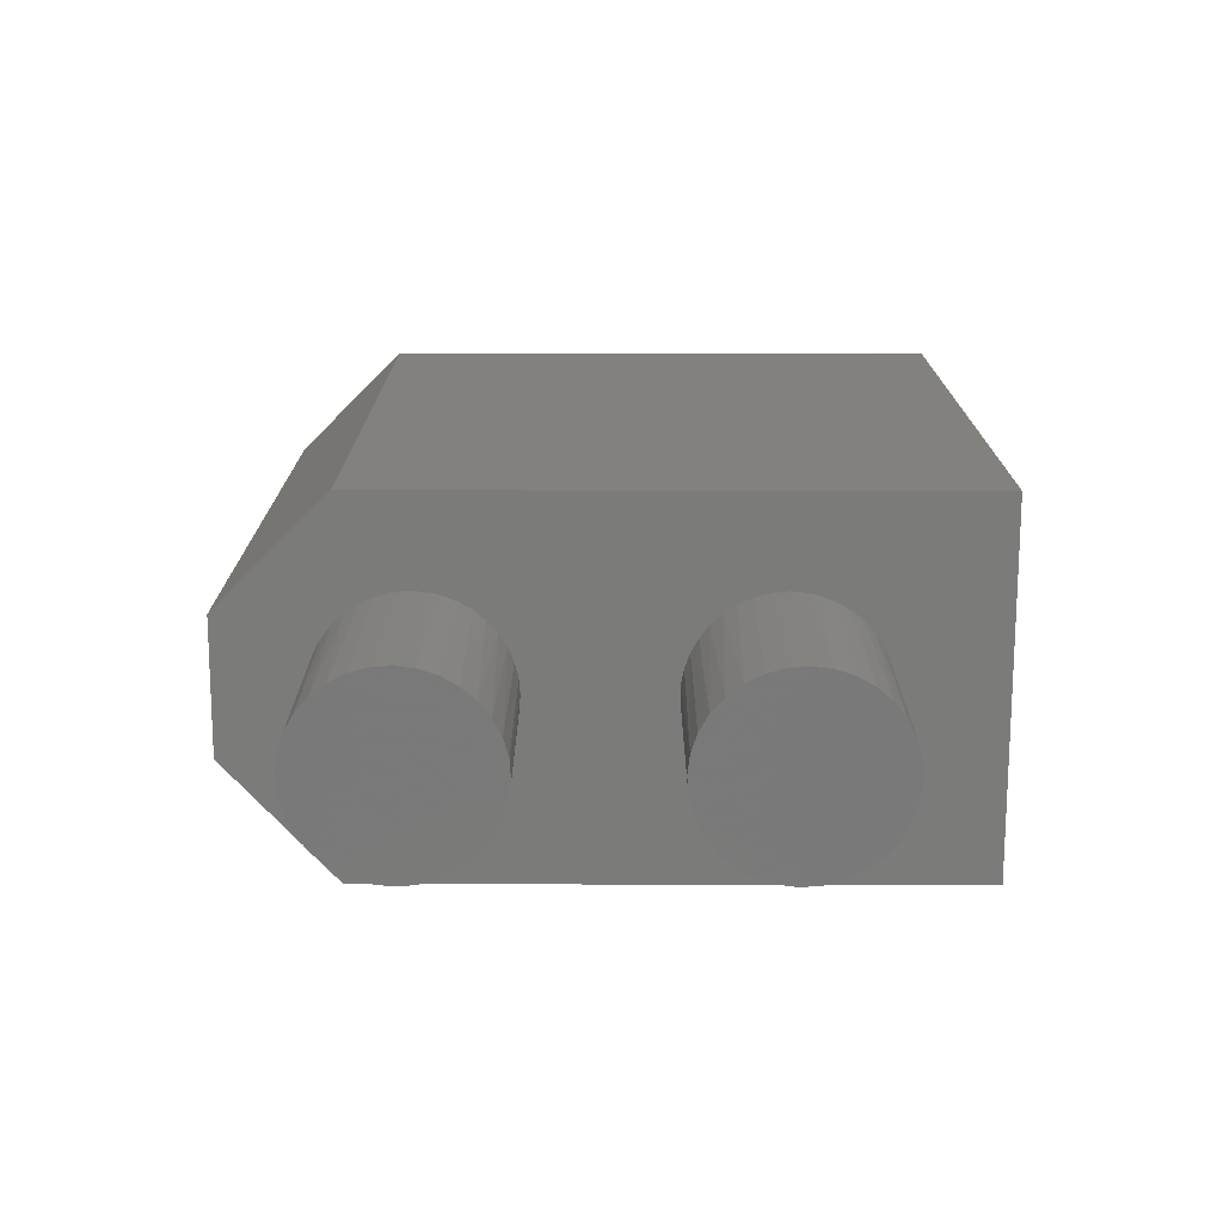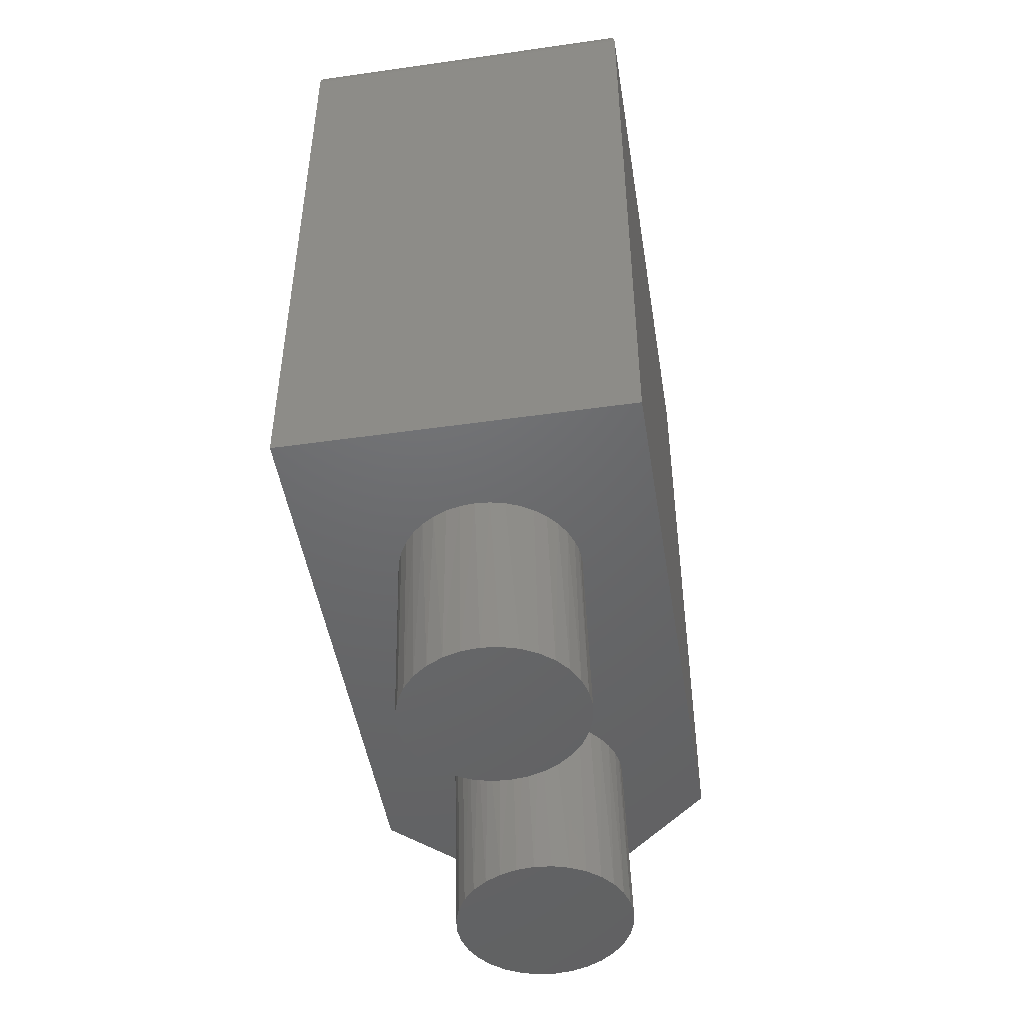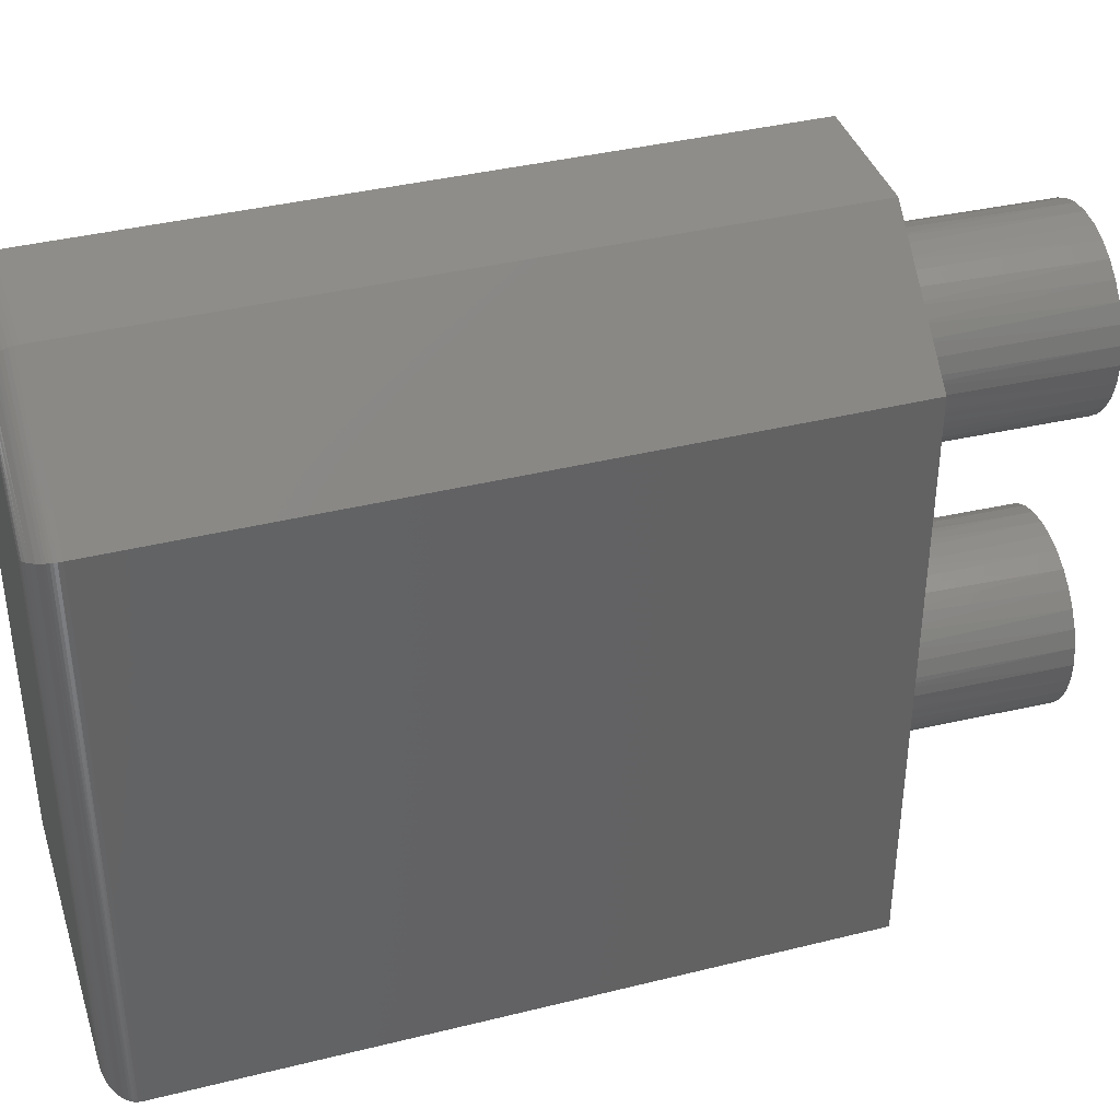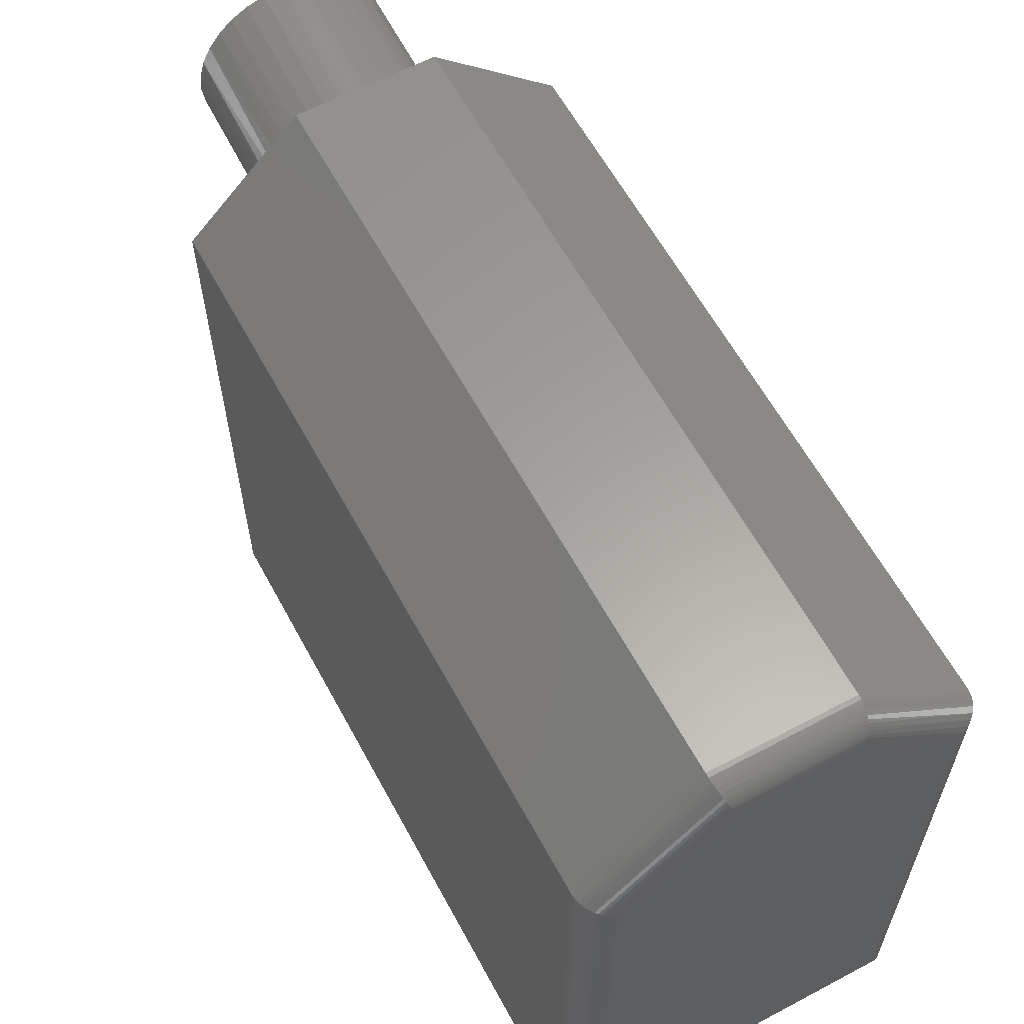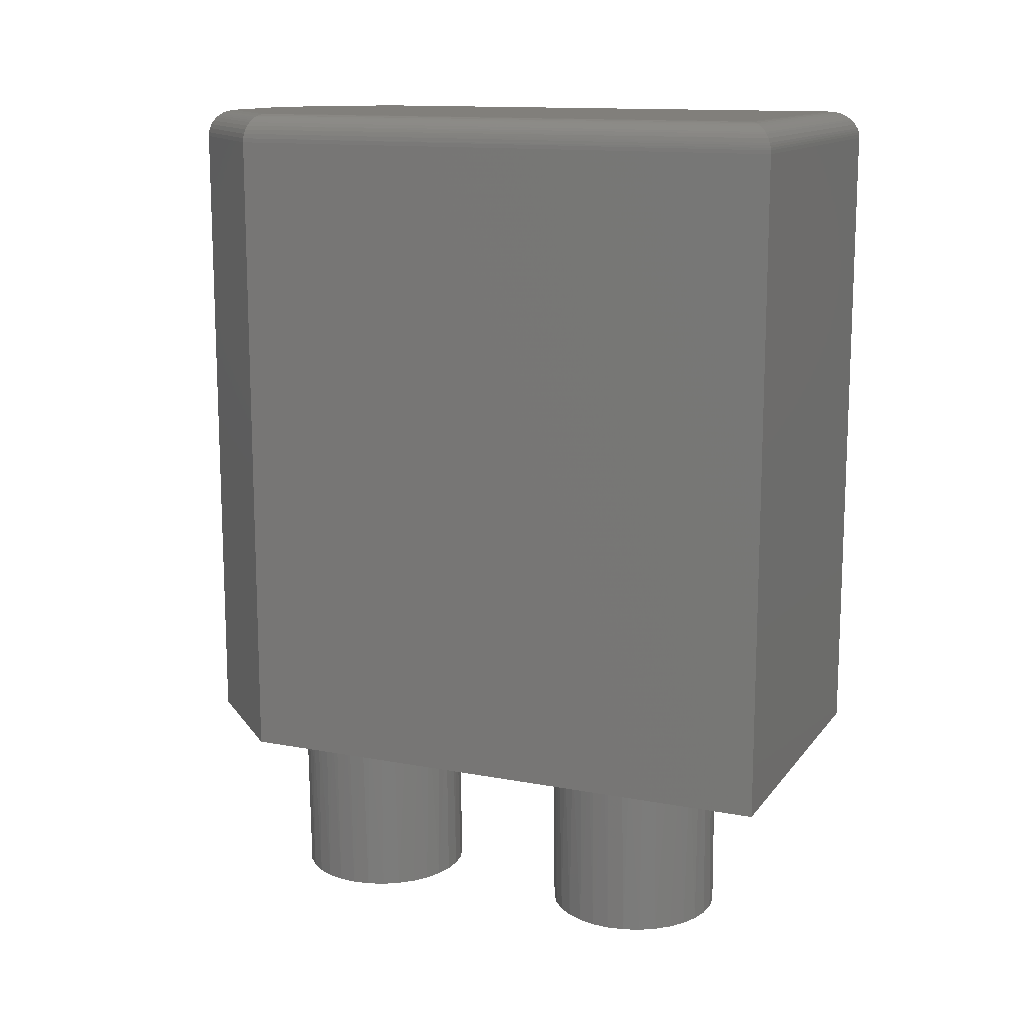
<metadata>
{"format":"stl","ext":"stl","renderer":"f3d","projection":"perspective","resolution":1024,"background":"white","views":[{"elev":-74.1,"azim":-90.1,"up":"+Z"},{"elev":-47.7,"azim":9.1,"up":"+Z"},{"elev":38.8,"azim":72.7,"up":"+Y"},{"elev":61.3,"azim":-28.4,"up":"+Y"},{"elev":13.3,"azim":-66.9,"up":"+Z"}]}
</metadata>
<code>
# stl→obj: 233 verts, 462 faces
v -0.08621 0.5277 -0.2108
v -0.08014 0.5093 -0.2107
v -0.08988 0.5218 0
v -0.06637 0.4811 0
v -0.07637 0.4933 0
v -0.07061 0.4925 -0.2104
v -0.05797 0.4778 -0.2101
v -0.05455 0.4705 0
v -0.04273 0.4659 -0.2097
v -0.0412 0.4621 0
v -0.02545 0.4572 -0.2093
v -0.02667 0.4558 0
v 0.01247 0.4506 -0.2084
v 0.03167 0.453 -0.2079
v 0.02022 0.4518 0
v 0.03561 0.4555 0
v 0.05003 0.4591 -0.2075
v 0.0502 0.4616 0
v 0.06686 0.4686 -0.2071
v 0.08567 0.4925 0
v 0.07556 0.4804 0
v 0.0815 0.4813 -0.2067
v 0.0934 0.4965 -0.2064
v 0.0937 0.5061 0
v 0.1021 0.5138 -0.2062
v -0.09375 0.5469 1.737e-17
v -0.08857 0.5469 -0.2109
v -0.09194 0.53 0
v -0.08427 0.507 0
v -0.01132 0.452 0
v -0.006815 0.4521 -0.2089
v 0.004444 0.4506 0
v 0.06364 0.47 0
v 0.1073 0.5324 -0.2061
v 0.102 0.531 0
v 0.09946 0.5209 0
v 0.1087 0.5517 -0.206
v 0.1036 0.5517 1.039e-17
v 0.1031 0.5379 0
v 0.1002 0.5893 -0.2062
v 0.09071 0.6061 -0.2065
v 0.08888 0.6012 0
v 0.07951 0.614 0
v 0.07808 0.6208 -0.2068
v 0.06822 0.625 0
v 0.06283 0.6327 -0.2072
v 0.0553 0.6342 0
v 0.02692 0.6465 -0.208
v 0.00763 0.648 -0.2085
v 0.01027 0.6478 0
v -0.005549 0.6474 0
v -0.01156 0.6456 -0.209
v -0.0211 0.6445 0
v -0.04675 0.63 -0.2098
v -0.0614 0.6173 -0.2102
v -0.06222 0.6216 0
v -0.07292 0.61 0
v -0.0733 0.6021 -0.2105
v -0.08161 0.5968 0
v -0.08199 0.5848 -0.2107
v -0.09375 0.5517 0
v 0.1024 0.5654 0
v 0.1063 0.5709 -0.2061
v 0.101 0.5721 0
v 0.0961 0.5871 0
v 0.04109 0.6411 0
v 0.04556 0.6414 -0.2076
v 0.02595 0.6457 0
v -0.03597 0.6391 0
v -0.02993 0.6395 -0.2094
v -0.0498 0.6314 0
v -0.08715 0.5662 -0.2108
v -0.09113 0.5724 0
v -0.08808 0.5823 0
v -0.0926 0.5655 0
v 0.01027 0.3041 0
v -0.005549 0.3037 0
v -0.07292 0.2662 0
v -0.0211 0.3007 0
v -0.03597 0.2954 0
v 0.02595 0.302 0
v 0.04109 0.2974 0
v -0.1875 0.6184 0
v -0.08161 0.253 0
v -0.08808 0.2386 0
v -0.09113 0.2286 0
v -0.0926 0.2218 0
v -0.09375 0.208 0
v -0.09375 0.2031 1.737e-17
v -0.1875 0 0
v -0.07155 0.7344 0
v 0.0676 0.7344 0
v 0.1913 0.6184 0
v 0.1031 0.1941 0
v 0.1036 0.208 1.039e-17
v 0.1024 0.2216 0
v 0.101 0.2283 0
v 0.0961 0.2434 0
v 0.08888 0.2575 0
v 0.07951 0.2702 0
v 0.1913 0 0
v 0.004444 0.1069 0
v 0.02022 0.1081 0
v 0.03561 0.1117 0
v 0.0502 0.1179 0
v 0.06364 0.1262 0
v 0.07556 0.1366 0
v 0.08567 0.1488 0
v 0.0937 0.1624 0
v 0.09946 0.1771 0
v 0.102 0.1872 0
v -0.0498 0.2877 0
v -0.06222 0.2779 0
v -0.09194 0.1863 0
v -0.08988 0.1781 0
v -0.08427 0.1633 0
v -0.07637 0.1496 0
v -0.06637 0.1373 0
v -0.05455 0.1268 0
v -0.0412 0.1183 0
v -0.02667 0.1121 0
v -0.01132 0.1082 0
v 0.0553 0.2904 0
v 0.06822 0.2813 0
v -0.08621 0.1839 -0.2108
v -0.08014 0.1656 -0.2107
v -0.07061 0.1487 -0.2104
v -0.05797 0.1341 -0.2101
v -0.04273 0.1222 -0.2097
v -0.02545 0.1135 -0.2093
v 0.01247 0.1069 -0.2084
v 0.03167 0.1093 -0.2079
v 0.05003 0.1153 -0.2075
v 0.06686 0.1249 -0.2071
v 0.0815 0.1375 -0.2067
v 0.0934 0.1528 -0.2064
v 0.1021 0.17 -0.2062
v -0.08857 0.2031 -0.2109
v -0.006815 0.1083 -0.2089
v 0.1073 0.1887 -0.2061
v 0.1087 0.208 -0.206
v 0.1002 0.2455 -0.2062
v 0.09071 0.2624 -0.2065
v 0.07808 0.277 -0.2068
v 0.06283 0.2889 -0.2072
v 0.02692 0.3028 -0.208
v 0.00763 0.3042 -0.2085
v -0.01156 0.3018 -0.209
v -0.04675 0.2862 -0.2098
v -0.0614 0.2736 -0.2102
v -0.0733 0.2583 -0.2105
v -0.08199 0.2411 -0.2107
v 0.1063 0.2272 -0.2061
v 0.04556 0.2976 -0.2076
v -0.02993 0.2958 -0.2094
v -0.08715 0.2224 -0.2108
v 0.05524 0.7031 0.75
v -0.0586 0.7031 0.75
v 0.16 0.6049 0.75
v -0.1562 0.6055 0.75
v 0.16 0.03125 0.75
v -0.1562 0.03125 0.75
v -0.1875 0.6184 0.7188
v -0.1875 0 0.7188
v -0.07155 0.7344 0.7188
v 0.0676 0.7344 0.7188
v 0.1913 0.6184 0.7188
v 0.1913 -2.776e-17 0.7188
v 0.1644 0.02683 0.7497
v 0.1651 0.6071 0.7496
v 0.1904 0.618 0.7261
v 0.1896 0.6177 0.729
v 0.19 0.001261 0.7275
v 0.1892 0.002081 0.73
v 0.1885 0.6172 0.7317
v 0.1871 0.6166 0.7343
v 0.187 0.004275 0.7345
v 0.1838 0.6152 0.7391
v 0.1841 0.007174 0.7387
v 0.1824 0.008839 0.7405
v 0.1796 0.6134 0.7431
v 0.1791 0.01217 0.7435
v 0.175 0.6114 0.7462
v 0.1755 0.01574 0.7459
v 0.1722 0.0191 0.7475
v 0.1699 0.6091 0.7484
v 0.1687 0.02255 0.7488
v 0.191 0.0002397 0.7226
v 0.191 0.6183 0.7232
v 0.1906 0.0006549 0.7251
v -0.1607 0.02683 0.7497
v -0.1854 0.002081 0.73
v -0.1832 0.004275 0.7345
v -0.1803 0.007174 0.7387
v -0.1787 0.008839 0.7405
v -0.1753 0.01217 0.7435
v -0.1718 0.01574 0.7459
v -0.1684 0.0191 0.7475
v -0.165 0.02255 0.7488
v -0.1873 0.0002397 0.7226
v -0.1868 0.0006549 0.7251
v -0.1862 0.001261 0.7275
v -0.1613 0.6076 0.7496
v -0.1872 0.6183 0.7232
v -0.186 0.6178 0.7282
v -0.1841 0.617 0.7329
v -0.1815 0.6159 0.7372
v -0.1783 0.6146 0.7409
v -0.1759 0.6136 0.7431
v -0.1733 0.6125 0.745
v -0.1704 0.6113 0.7466
v -0.1674 0.6101 0.7479
v -0.06071 0.7082 0.7496
v -0.07015 0.731 0.7329
v -0.06906 0.7284 0.7372
v -0.06672 0.7227 0.7431
v -0.06565 0.7202 0.745
v -0.06447 0.7173 0.7466
v -0.06324 0.7143 0.7479
v -0.07141 0.7341 0.7232
v -0.07094 0.7329 0.7282
v -0.06772 0.7251 0.7409
v 0.05772 0.7094 0.7494
v 0.06651 0.7316 0.7316
v 0.0657 0.7296 0.7354
v 0.06497 0.7277 0.738
v 0.06322 0.7233 0.7426
v 0.06222 0.7208 0.7445
v 0.06116 0.7181 0.7462
v 0.06005 0.7153 0.7475
v 0.06747 0.7341 0.7232
v 0.0671 0.7331 0.7275
v 0.06413 0.7256 0.7404
f 1 2 3
f 4 5 6
f 6 7 4
f 8 4 7
f 7 9 8
f 8 9 10
f 10 9 11
f 10 11 12
f 13 14 15
f 16 15 14
f 14 17 16
f 16 17 18
f 18 17 19
f 20 21 22
f 22 23 20
f 24 20 23
f 23 25 24
f 26 27 28
f 28 27 1
f 28 1 3
f 6 5 2
f 2 5 29
f 2 29 3
f 12 11 30
f 30 11 31
f 30 31 32
f 32 31 13
f 32 13 15
f 22 21 19
f 19 21 33
f 19 33 18
f 34 35 25
f 25 35 36
f 25 36 24
f 37 38 34
f 34 38 39
f 34 39 35
f 40 41 42
f 43 42 41
f 41 44 43
f 43 44 45
f 45 44 46
f 45 46 47
f 48 49 50
f 51 50 49
f 49 52 51
f 51 52 53
f 54 55 56
f 57 56 55
f 55 58 57
f 57 58 59
f 59 58 60
f 61 27 26
f 38 37 62
f 62 37 63
f 62 63 64
f 64 63 65
f 65 63 40
f 65 40 42
f 47 46 66
f 66 46 67
f 66 67 68
f 68 67 48
f 68 48 50
f 53 52 69
f 69 52 70
f 69 70 71
f 71 70 54
f 71 54 56
f 72 73 60
f 60 73 74
f 60 74 59
f 27 61 72
f 72 61 75
f 72 75 73
f 32 76 77
f 78 5 4
f 32 79 80
f 32 77 79
f 81 32 82
f 76 32 81
f 83 56 57
f 83 57 59
f 83 59 74
f 83 74 73
f 83 73 75
f 83 75 61
f 83 61 26
f 83 26 28
f 83 28 3
f 83 3 29
f 83 29 5
f 83 5 78
f 83 78 84
f 83 84 85
f 83 85 86
f 83 86 87
f 83 87 88
f 83 88 89
f 83 89 90
f 91 51 53
f 91 53 69
f 91 69 71
f 91 71 56
f 91 56 83
f 92 93 45
f 92 45 47
f 92 47 66
f 92 66 68
f 92 68 50
f 92 50 51
f 92 51 91
f 93 94 95
f 93 95 96
f 93 96 97
f 93 97 98
f 93 98 99
f 93 99 100
f 93 100 20
f 93 20 24
f 93 24 36
f 93 36 35
f 93 35 39
f 93 39 38
f 93 38 62
f 93 62 64
f 93 64 65
f 93 65 42
f 93 42 43
f 93 43 45
f 101 90 102
f 101 102 103
f 101 103 104
f 101 104 105
f 101 105 106
f 101 106 107
f 101 107 108
f 101 108 109
f 101 109 110
f 101 110 111
f 101 111 94
f 101 94 93
f 112 12 30
f 112 30 32
f 112 32 80
f 113 78 4
f 113 4 8
f 113 8 10
f 113 10 12
f 113 12 112
f 90 89 114
f 90 114 115
f 90 115 116
f 90 116 117
f 90 117 118
f 90 118 119
f 90 119 120
f 90 120 121
f 90 121 122
f 90 122 102
f 123 82 32
f 123 32 15
f 123 15 16
f 124 123 16
f 124 16 18
f 124 18 33
f 100 124 33
f 100 33 21
f 100 21 20
f 31 14 13
f 14 31 11
f 14 11 17
f 17 11 9
f 17 9 19
f 46 70 67
f 67 70 52
f 67 52 48
f 48 52 49
f 19 9 22
f 22 9 7
f 22 7 23
f 23 7 6
f 23 6 25
f 25 6 2
f 25 2 34
f 34 2 1
f 34 1 37
f 37 1 27
f 37 27 63
f 63 27 72
f 63 72 40
f 40 72 60
f 40 60 41
f 41 60 58
f 41 58 44
f 44 58 55
f 44 55 46
f 46 55 54
f 46 54 70
f 125 126 115
f 118 117 127
f 127 128 118
f 119 118 128
f 128 129 119
f 119 129 120
f 120 129 130
f 120 130 121
f 131 132 103
f 104 103 132
f 132 133 104
f 104 133 105
f 105 133 134
f 108 107 135
f 135 136 108
f 109 108 136
f 136 137 109
f 89 138 114
f 114 138 125
f 114 125 115
f 127 117 126
f 126 117 116
f 126 116 115
f 121 130 122
f 122 130 139
f 122 139 102
f 102 139 131
f 102 131 103
f 135 107 134
f 134 107 106
f 134 106 105
f 140 111 137
f 137 111 110
f 137 110 109
f 141 95 140
f 140 95 94
f 140 94 111
f 142 143 99
f 100 99 143
f 143 144 100
f 100 144 124
f 124 144 145
f 124 145 123
f 146 147 76
f 77 76 147
f 147 148 77
f 77 148 79
f 149 150 113
f 78 113 150
f 150 151 78
f 78 151 84
f 84 151 152
f 88 138 89
f 95 141 96
f 96 141 153
f 96 153 97
f 97 153 98
f 98 153 142
f 98 142 99
f 123 145 82
f 82 145 154
f 82 154 81
f 81 154 146
f 81 146 76
f 79 148 80
f 80 148 155
f 80 155 112
f 112 155 149
f 112 149 113
f 156 86 152
f 152 86 85
f 152 85 84
f 138 88 156
f 156 88 87
f 156 87 86
f 139 132 131
f 132 139 130
f 132 130 133
f 133 130 129
f 133 129 134
f 145 155 154
f 154 155 148
f 154 148 146
f 146 148 147
f 134 129 135
f 135 129 128
f 135 128 136
f 136 128 127
f 136 127 137
f 137 127 126
f 137 126 140
f 140 126 125
f 140 125 141
f 141 125 138
f 141 138 153
f 153 138 156
f 153 156 142
f 142 156 152
f 142 152 143
f 143 152 151
f 143 151 144
f 144 151 150
f 144 150 145
f 145 150 149
f 145 149 155
f 157 158 159
f 159 158 160
f 159 160 161
f 161 160 162
f 83 90 163
f 163 90 164
f 91 83 165
f 165 83 163
f 92 91 166
f 166 91 165
f 93 92 167
f 167 92 166
f 101 93 168
f 168 93 167
f 90 101 164
f 164 101 168
f 159 169 170
f 159 161 169
f 171 172 173
f 173 172 174
f 174 172 175
f 174 175 176
f 174 176 177
f 177 176 178
f 177 178 179
f 180 179 178
f 178 181 180
f 180 181 182
f 182 181 183
f 182 183 184
f 185 184 183
f 183 186 185
f 185 186 187
f 187 186 170
f 187 170 169
f 168 167 188
f 188 167 189
f 188 189 190
f 190 189 171
f 190 171 173
f 161 191 169
f 161 162 191
f 192 177 193
f 193 177 179
f 193 179 194
f 194 179 180
f 194 180 195
f 195 180 182
f 195 182 196
f 196 182 184
f 196 184 197
f 197 184 185
f 197 185 198
f 198 185 187
f 198 187 199
f 199 187 169
f 199 169 191
f 164 168 200
f 200 168 188
f 200 188 201
f 201 188 190
f 201 190 202
f 202 190 173
f 202 173 192
f 192 173 174
f 192 174 177
f 162 203 191
f 162 160 203
f 204 201 202
f 204 202 205
f 205 202 192
f 205 192 206
f 192 193 206
f 207 206 193
f 193 194 207
f 207 194 195
f 207 195 208
f 208 195 196
f 208 196 209
f 210 209 196
f 196 197 210
f 210 197 211
f 211 197 198
f 211 198 212
f 212 198 199
f 212 199 191
f 212 191 203
f 163 164 204
f 204 164 200
f 204 200 201
f 160 213 203
f 160 158 213
f 214 207 215
f 215 207 208
f 216 209 210
f 216 210 217
f 217 210 211
f 217 211 218
f 218 211 212
f 218 212 219
f 219 212 203
f 219 203 213
f 165 163 220
f 220 163 204
f 220 204 221
f 221 204 205
f 221 205 214
f 214 205 206
f 214 206 207
f 209 216 208
f 208 216 222
f 208 222 215
f 158 223 213
f 158 157 223
f 221 214 224
f 225 224 214
f 214 215 225
f 225 215 226
f 226 215 222
f 227 216 217
f 227 217 228
f 228 217 218
f 228 218 229
f 230 229 218
f 218 219 230
f 223 230 219
f 219 213 223
f 166 165 231
f 231 165 220
f 231 220 232
f 232 220 221
f 232 221 224
f 216 227 222
f 222 227 233
f 222 233 226
f 157 170 223
f 157 159 170
f 232 224 172
f 172 224 175
f 176 175 224
f 224 225 176
f 176 225 226
f 176 226 178
f 178 226 233
f 178 233 227
f 178 227 181
f 181 227 228
f 181 228 229
f 181 229 183
f 183 229 230
f 183 230 186
f 186 230 223
f 186 223 170
f 167 166 189
f 189 166 231
f 189 231 171
f 171 231 232
f 171 232 172

</code>
